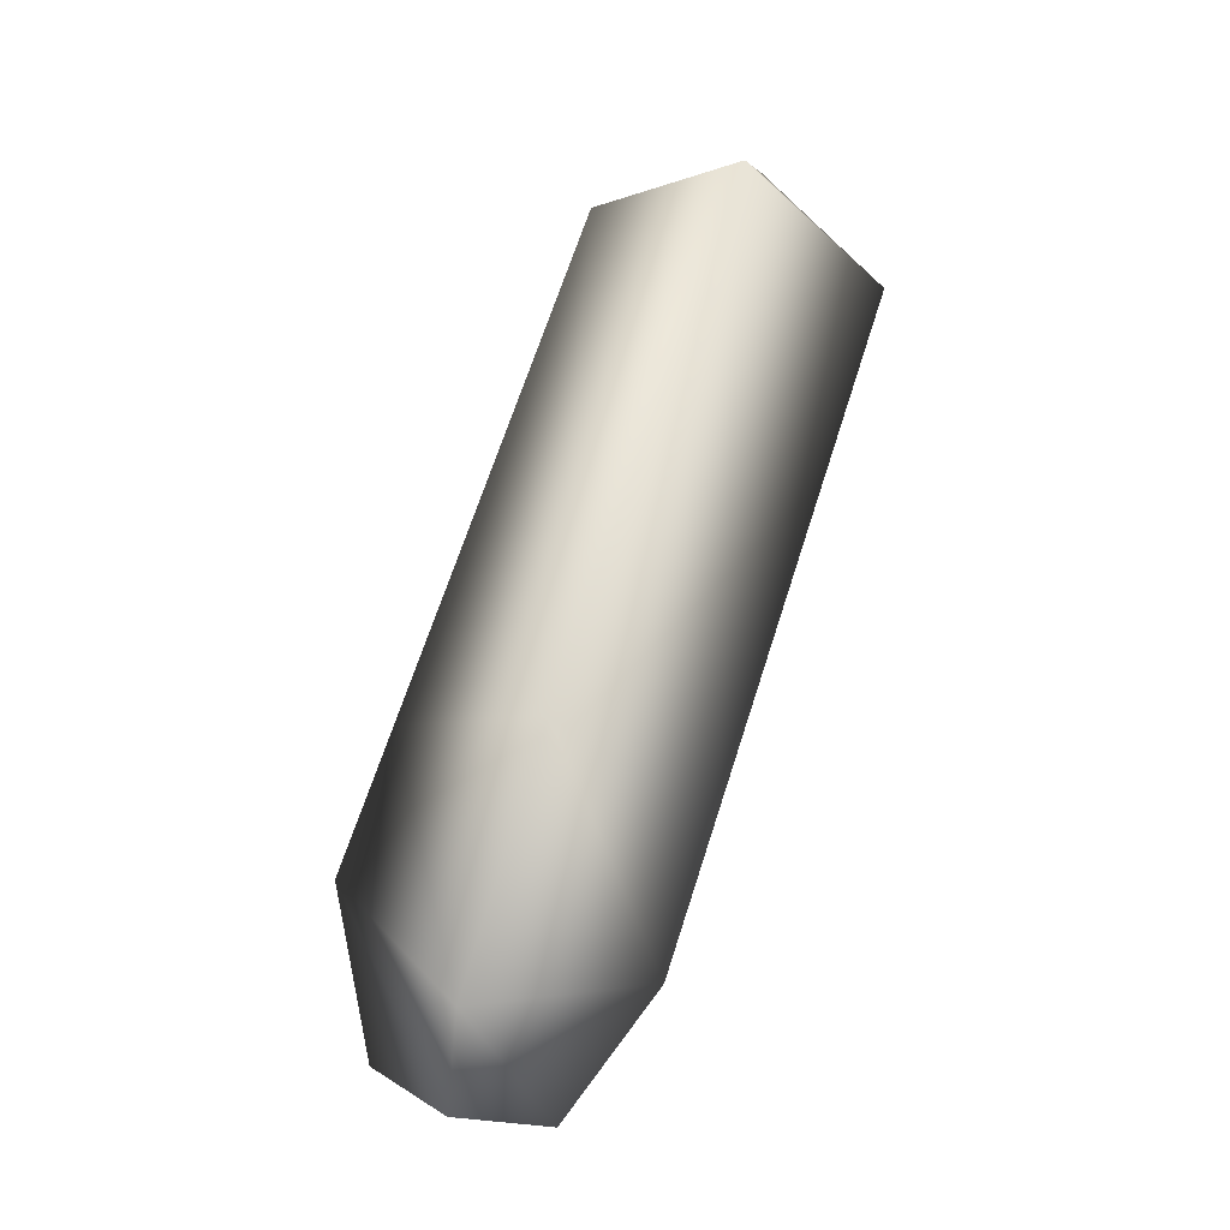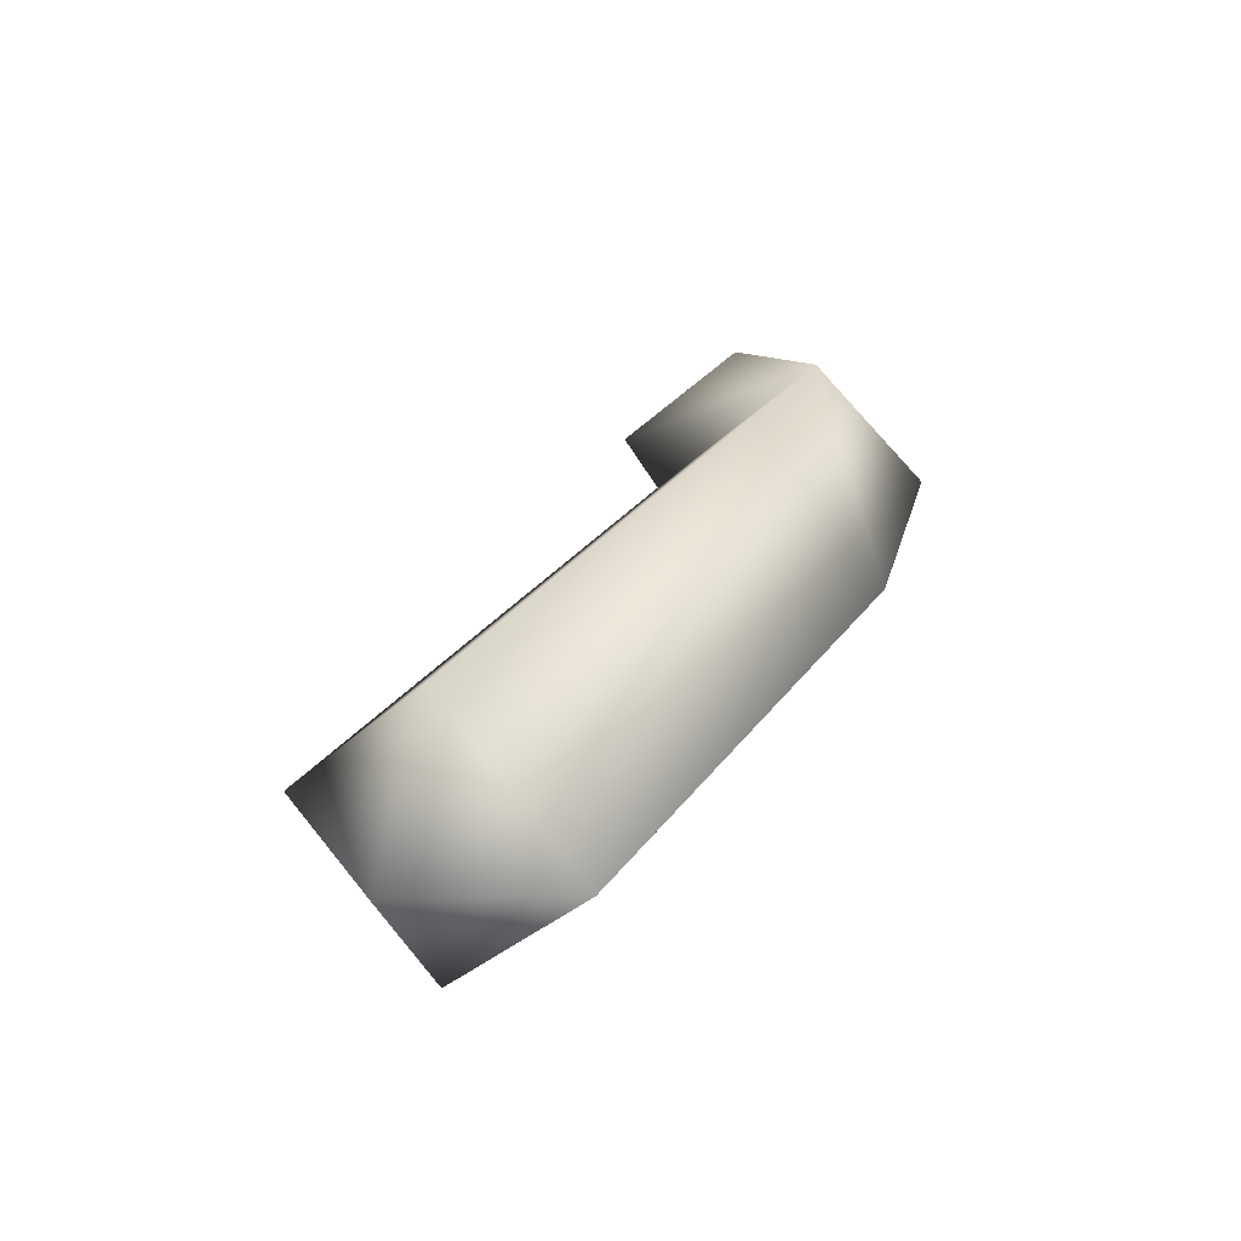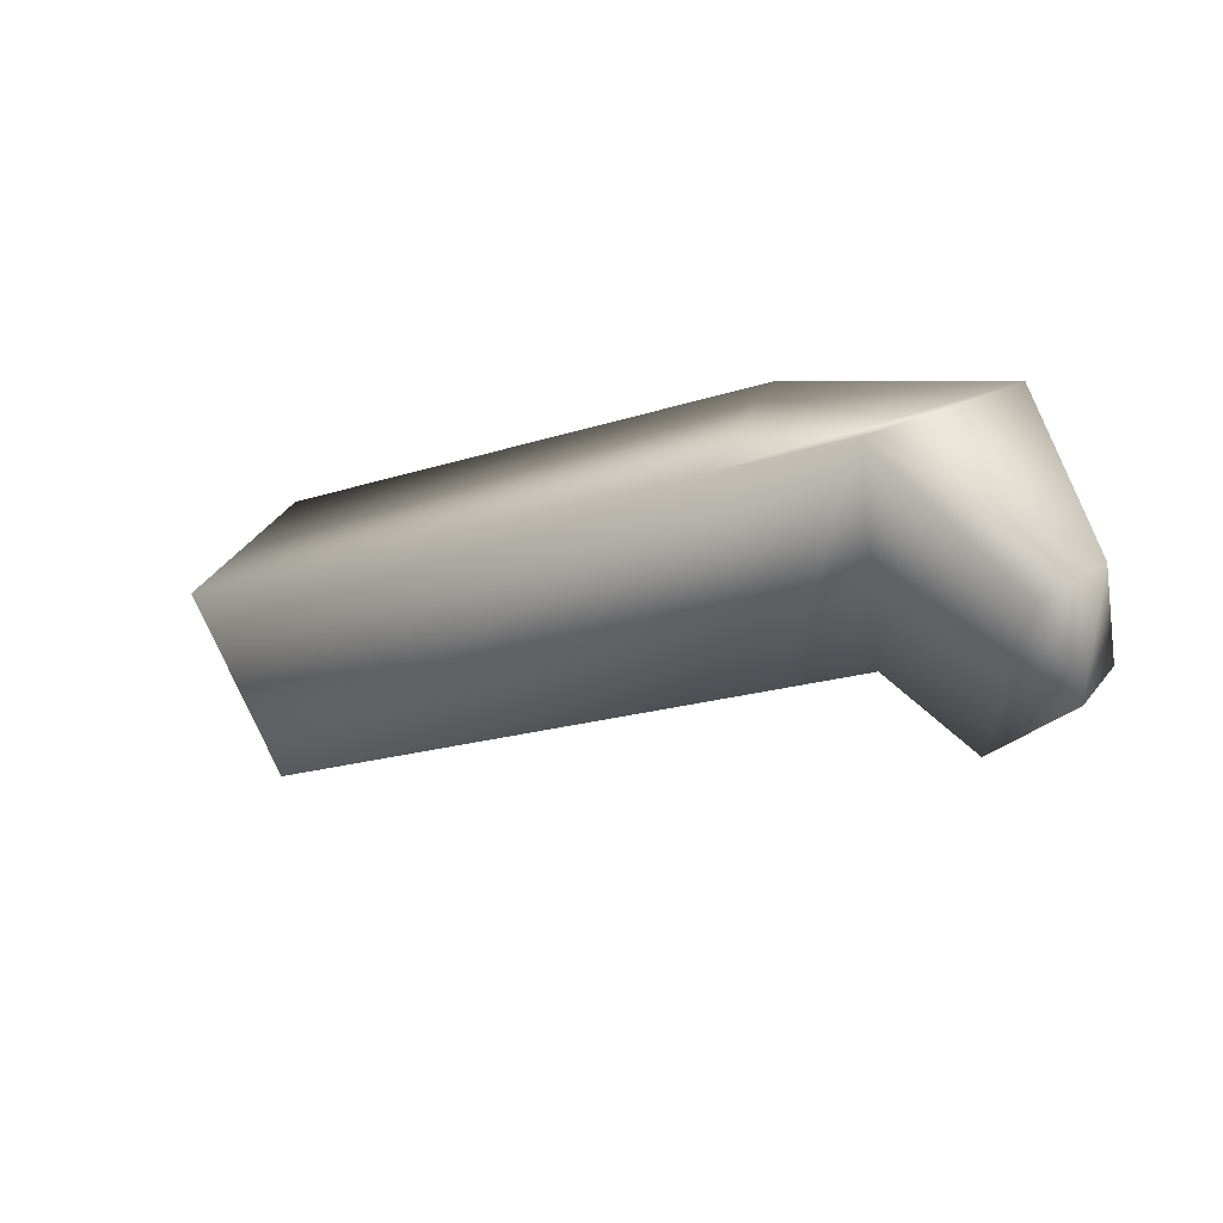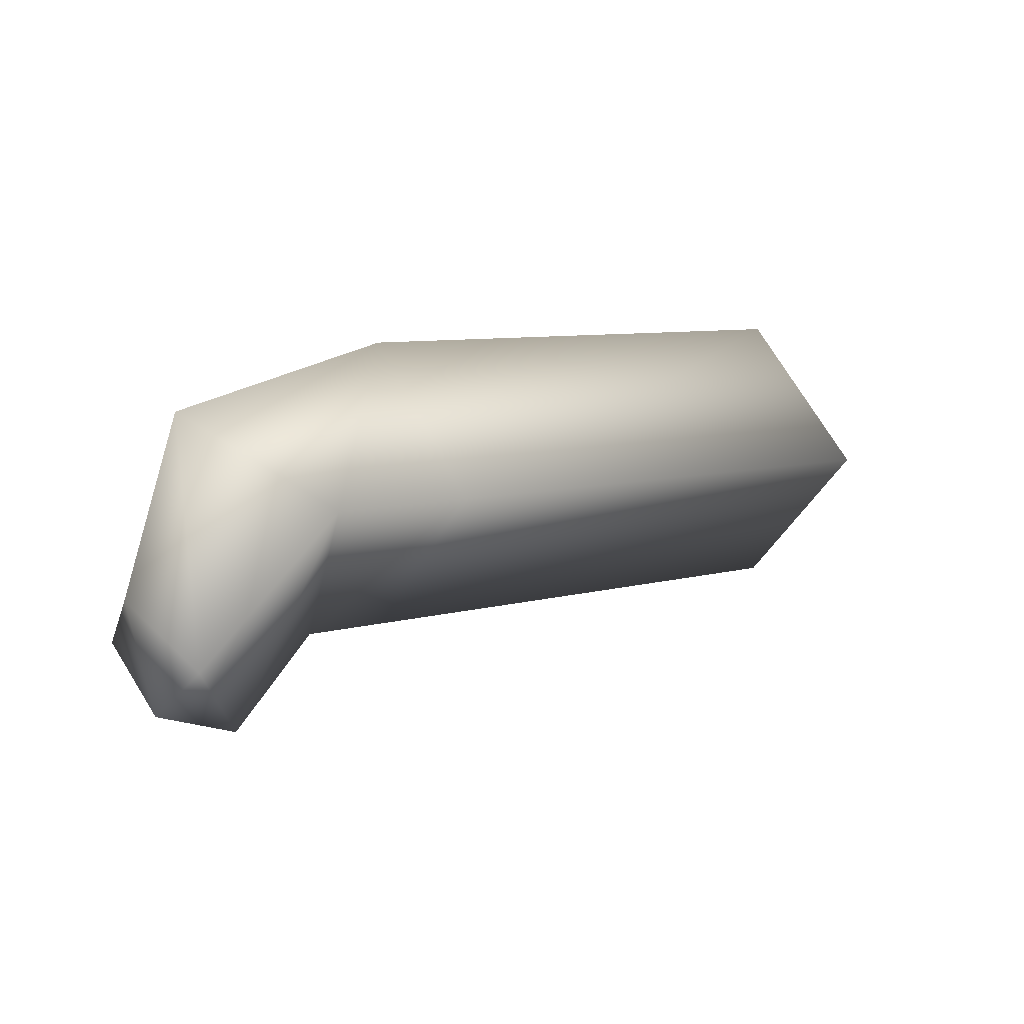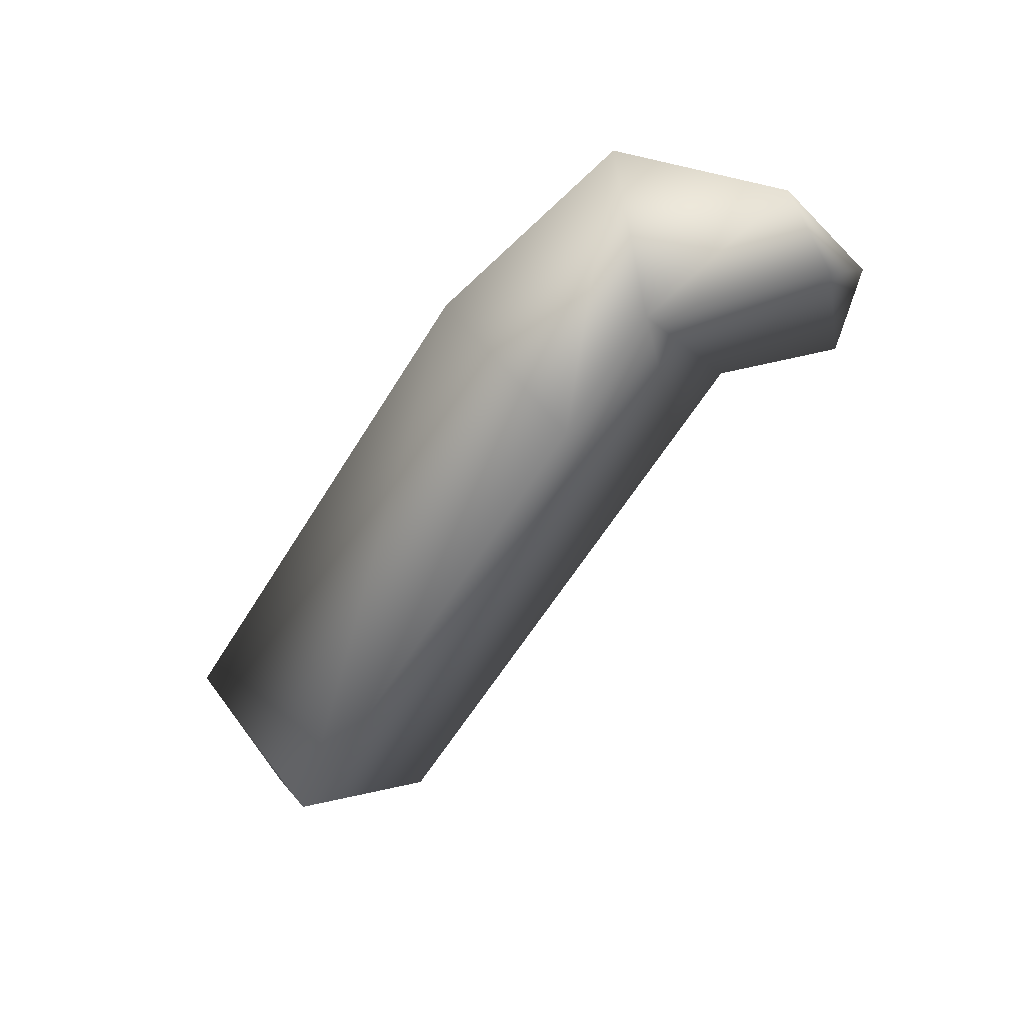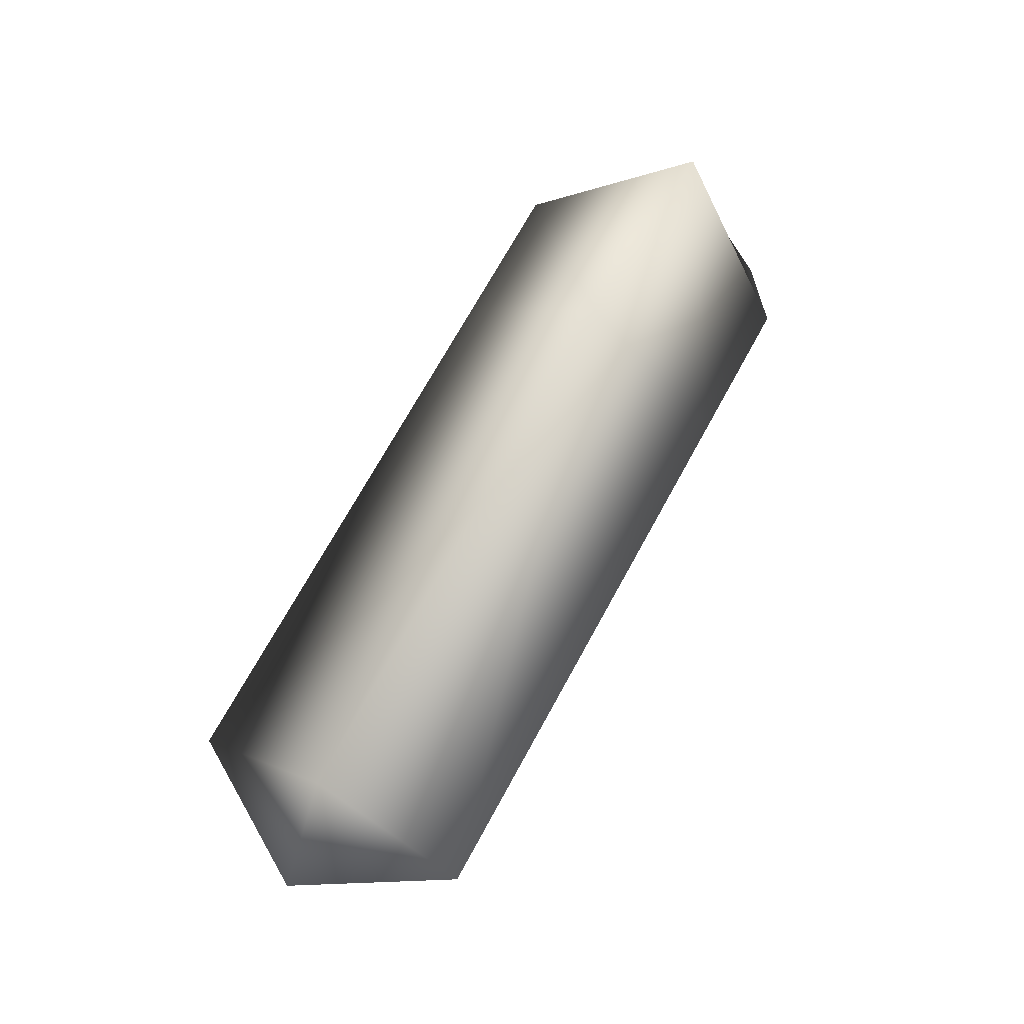
<metadata>
{"format":"obj","ext":"obj","renderer":"f3d","projection":"perspective","resolution":1024,"background":"white","views":[{"elev":67.4,"azim":-72.2,"up":"+Y"},{"elev":29.5,"azim":119.1,"up":"+Z"},{"elev":-19.6,"azim":-148.8,"up":"+Y"},{"elev":7.9,"azim":-38.7,"up":"+Y"},{"elev":-61.1,"azim":-121.6,"up":"+Z"},{"elev":71.4,"azim":118.8,"up":"+Y"}]}
</metadata>
<code>
v 3 -8 0
v 0 -5 3
v 0 -7 0
v 0 -5 3
v -1 -3 0
v 0 -7 0
v -1 -3 0
v 0 -5 -3
v 0 -7 0
v 0 -5 -3
v 3 -8 0
v 0 -7 0
v 6 -5 0
v 4 0 5
v 3 -8 0
v 4 0 5
v 0 -5 3
v 3 -8 0
v 4 0 5
v 1 3 0
v 0 -5 3
v 1 3 0
v -1 -3 0
v 0 -5 3
v 1 3 0
v 4 0 -5
v -1 -3 0
v 4 0 -5
v 0 -5 -3
v -1 -3 0
v 4 0 -5
v 6 -5 0
v 0 -5 -3
v 6 -5 0
v 3 -8 0
v 0 -5 -3
v 9 -5 0
v 9 0 5
v 6 -5 0
v 9 0 5
v 4 0 5
v 6 -5 0
v 9 0 5
v 9 5 0
v 4 0 5
v 9 5 0
v 1 3 0
v 4 0 5
v 9 5 0
v 9 0 -5
v 1 3 0
v 9 0 -5
v 4 0 -5
v 1 3 0
v 9 0 -5
v 9 -5 0
v 4 0 -5
v 9 -5 0
v 6 -5 0
v 4 0 -5
v 28 -5 0
v 28 0 5
v 9 -5 0
v 28 0 5
v 9 0 5
v 9 -5 0
v 28 0 5
v 28 5 0
v 9 0 5
v 28 5 0
v 9 5 0
v 9 0 5
v 28 5 0
v 28 0 -5
v 9 5 0
v 28 0 -5
v 9 0 -5
v 9 5 0
v 28 0 -5
v 28 -5 0
v 9 0 -5
v 28 -5 0
v 9 -5 0
v 9 0 -5
v 28 0 5
v 28 -5 0
v 31 0 0
v 28 5 0
v 28 0 5
v 31 0 0
v 28 0 -5
v 28 5 0
v 31 0 0
v 28 -5 0
v 28 0 -5
v 31 0 0
f 1 2 3
f 4 5 6
f 7 8 9
f 10 11 12
f 13 14 15
f 16 17 18
f 19 20 21
f 22 23 24
f 25 26 27
f 28 29 30
f 31 32 33
f 34 35 36
f 37 38 39
f 40 41 42
f 43 44 45
f 46 47 48
f 49 50 51
f 52 53 54
f 55 56 57
f 58 59 60
f 61 62 63
f 64 65 66
f 67 68 69
f 70 71 72
f 73 74 75
f 76 77 78
f 79 80 81
f 82 83 84
f 85 86 87
f 88 89 90
f 91 92 93
f 94 95 96

</code>
